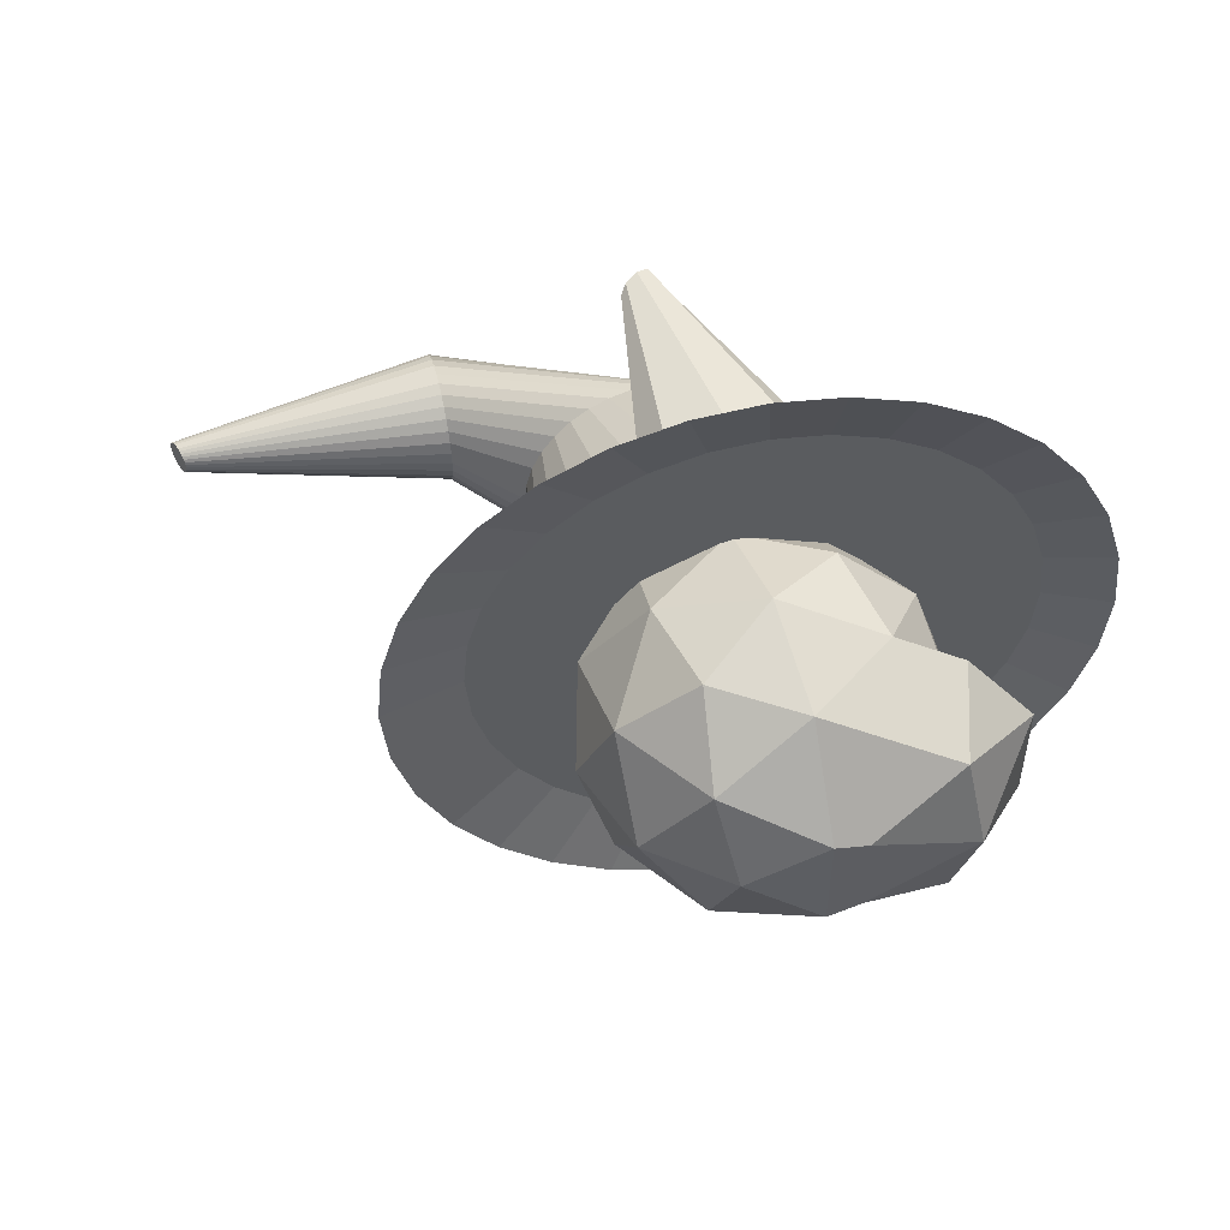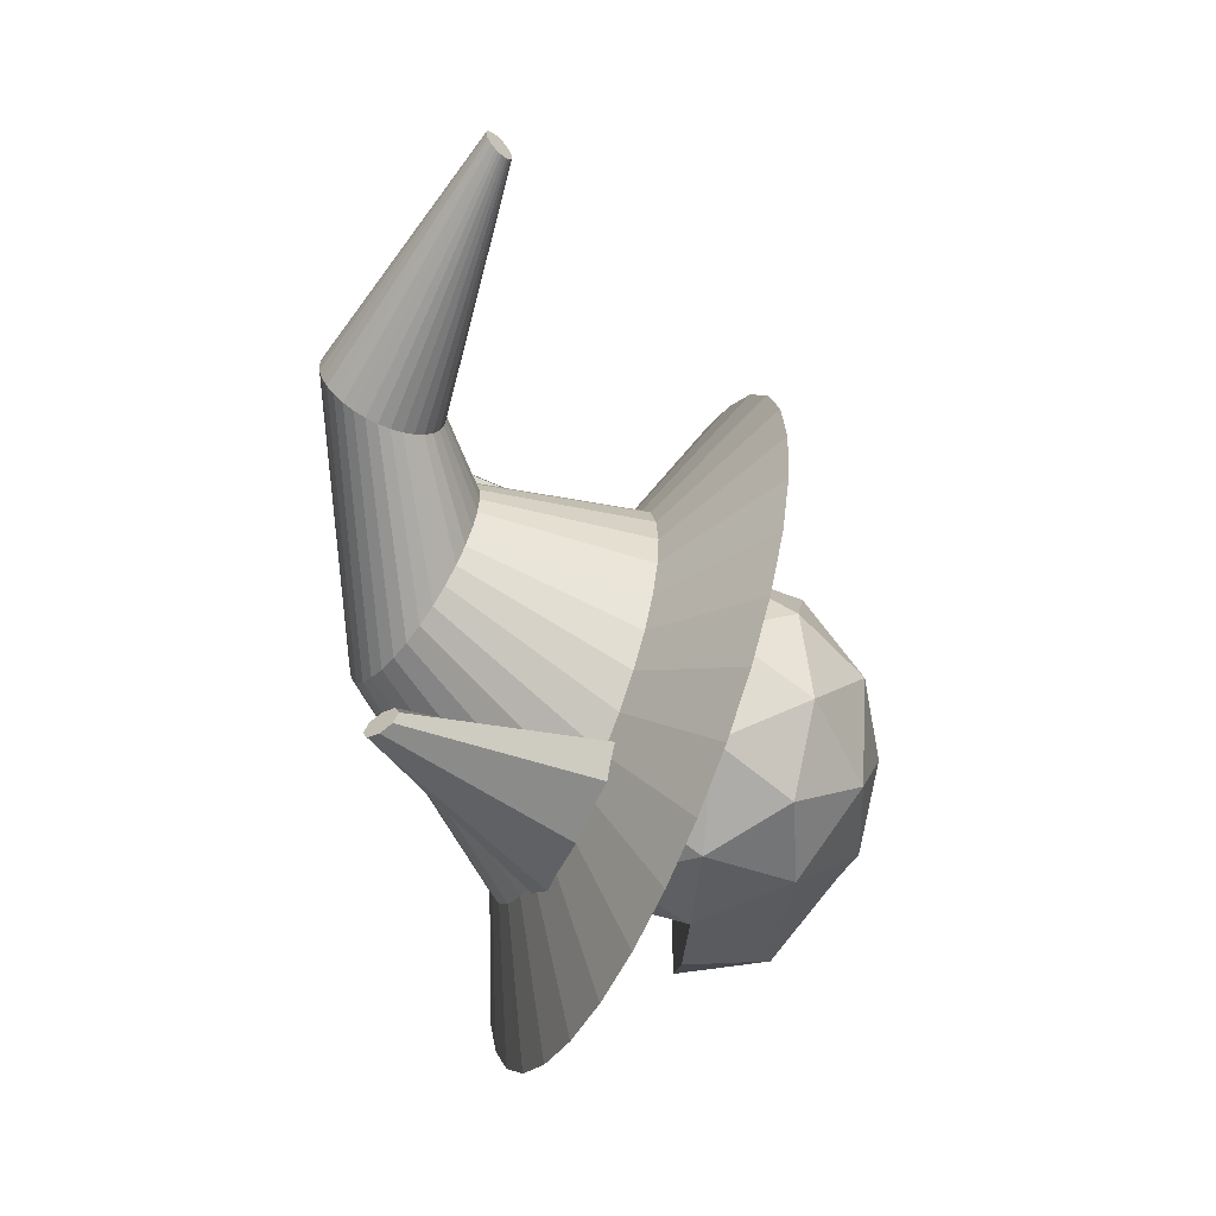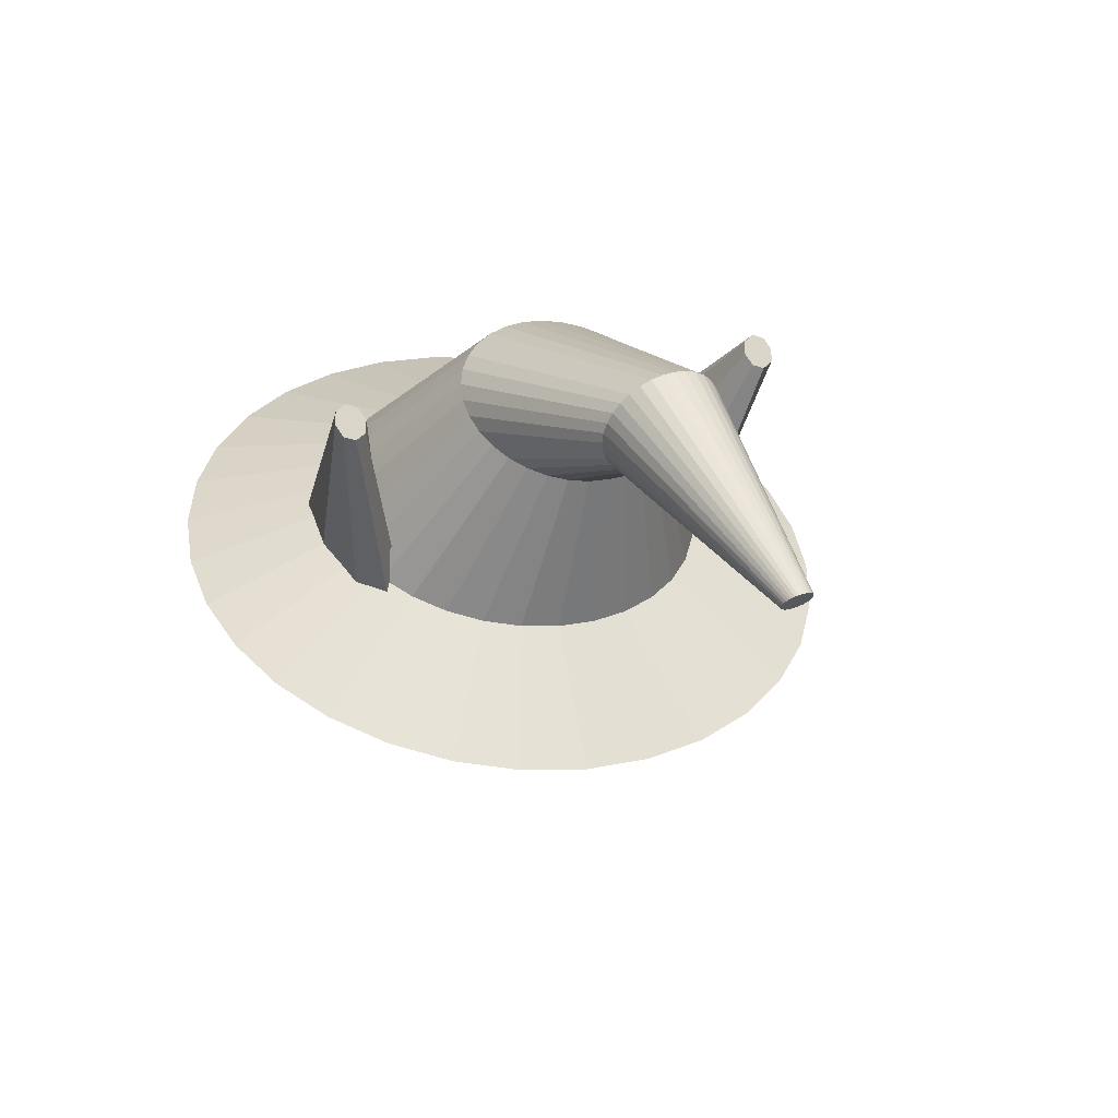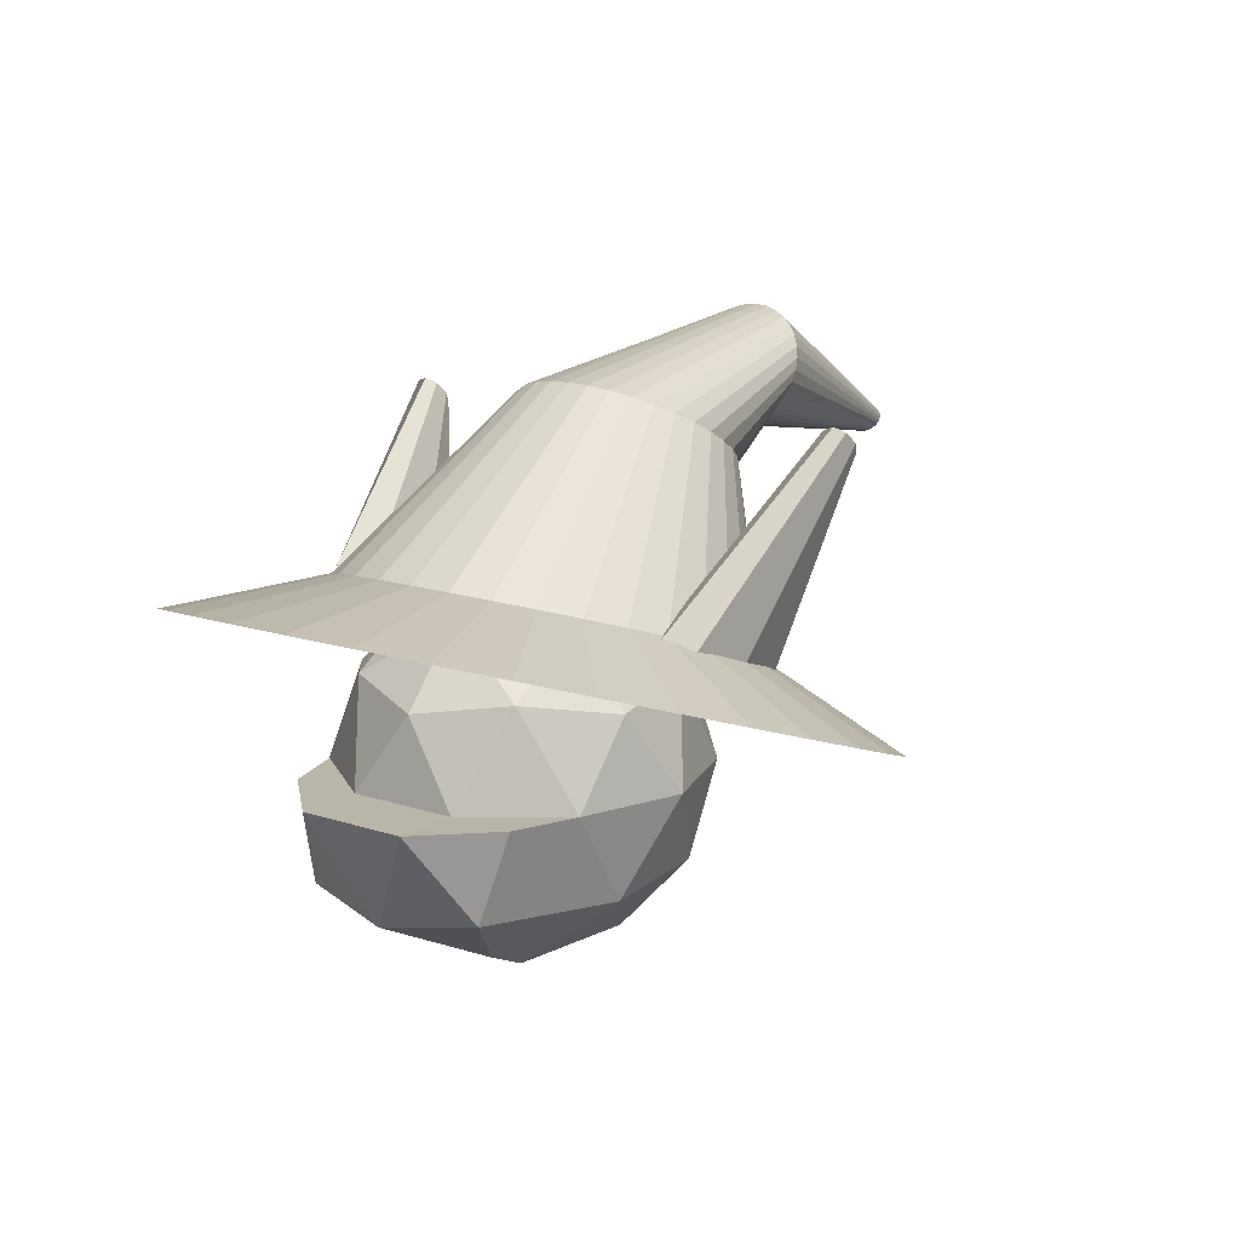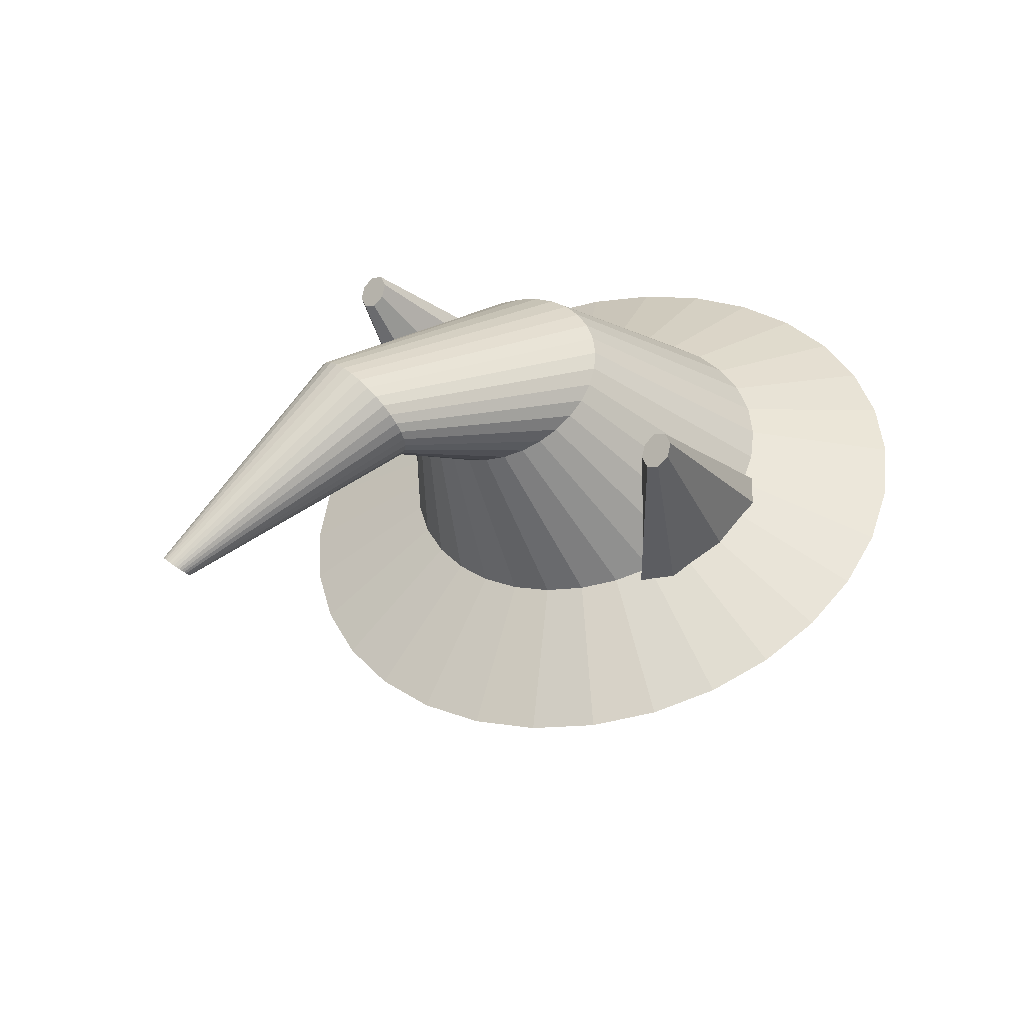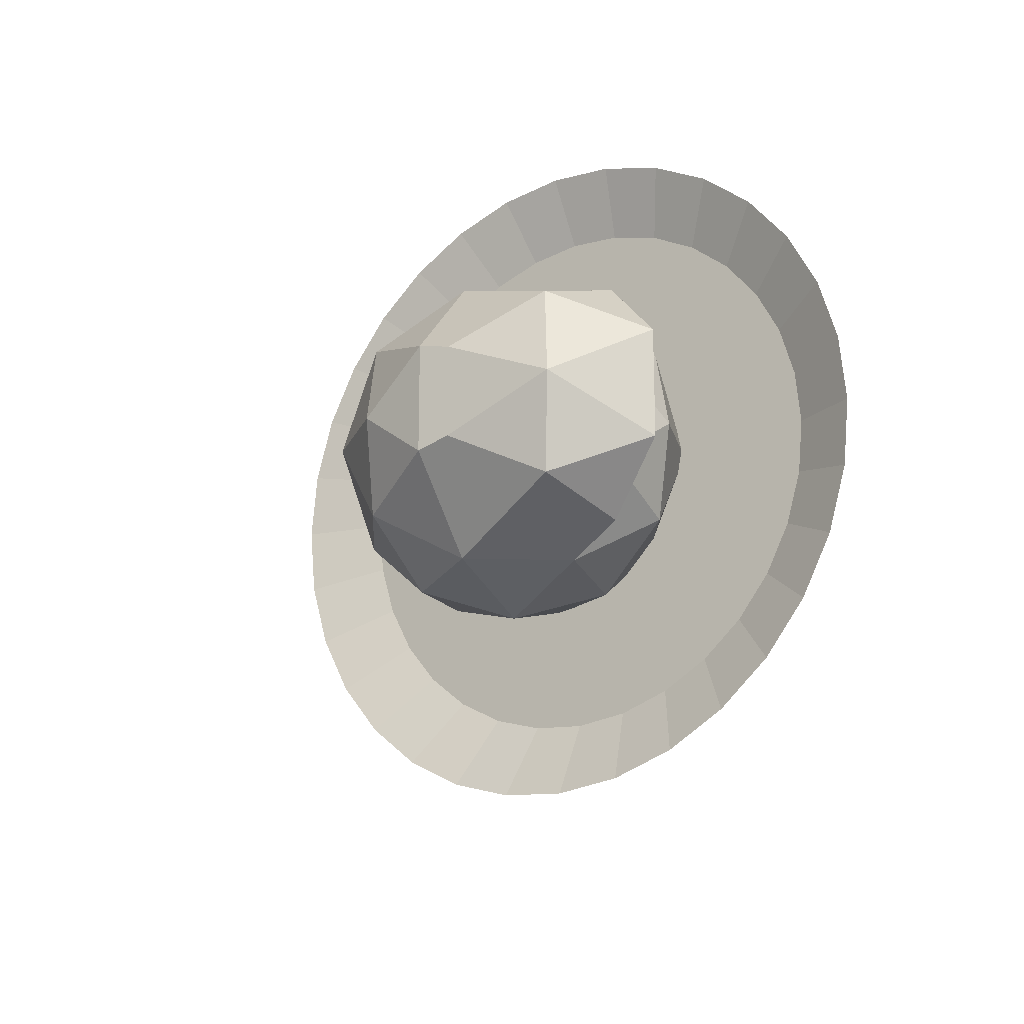
<metadata>
{"format":"obj","ext":"obj","renderer":"f3d","projection":"perspective","resolution":1024,"background":"white","views":[{"elev":52.1,"azim":8.3,"up":"+Z"},{"elev":-59.1,"azim":-94.9,"up":"+Z"},{"elev":23.4,"azim":-117.8,"up":"+Y"},{"elev":14.3,"azim":126.2,"up":"+Y"},{"elev":33.5,"azim":-41.5,"up":"+Y"},{"elev":-19.4,"azim":55.7,"up":"+Z"}]}
</metadata>
<code>
o Icosphere
v 0 -6.5 0
v -1.796 -2.907 5.529
v -5.814 -2.907 0
v -1.796 -2.907 -5.529
v 1.796 2.907 5.529
v -4.703 2.907 3.417
v -4.703 2.907 -3.417
v 1.796 2.907 -5.529
v 5.814 2.907 0
v 0 6.5 0
v -1.056 -5.529 3.25
v 2.765 -5.979 2.009
v 1.709 -3.417 5.258
v 2.765 -5.979 -2.009
v -3.417 -5.529 0
v -4.473 -3.417 3.25
v -1.056 -5.529 -3.25
v -4.473 -3.417 -3.25
v 1.709 -3.417 -5.258
v 6.182 0 2.009
v 6.182 0 -2.009
v 0 0 6.5
v 3.82 0 5.258
v -6.182 0 2.009
v -3.82 0 5.258
v -3.82 0 -5.258
v -6.182 0 -2.009
v 3.82 0 -5.258
v 0 0 -6.5
v 4.473 3.417 3.25
v -1.709 3.417 5.258
v -5.529 3.417 0
v -1.709 3.417 -5.258
v 4.473 3.417 -3.25
v 1.056 5.529 3.25
v 3.417 5.529 0
v -2.765 5.529 2.009
v -2.765 5.529 -2.009
v 1.056 5.529 -3.25
v 3.882 -5.489 1.692
v 6.632 -3.212 3.417
v 7.458 -3.722 0
v 3.882 -5.489 -1.692
v 6.632 -3.212 -3.417
v 8.62 0.03983 2.009
v 6.259 0.03983 -4.43
v 8.62 0.03983 -2.009
v 6.259 0.03983 4.43
f 1 12 11
f 1 11 15
f 1 15 17
f 1 17 14
f 2 13 22
f 3 16 24
f 4 18 26
f 2 22 25
f 3 24 27
f 4 26 29
f 5 30 35
f 6 31 37
f 7 32 38
f 8 33 39
f 9 34 36
f 36 39 10
f 36 34 39
f 34 8 39
f 39 38 10
f 39 33 38
f 33 7 38
f 38 37 10
f 38 32 37
f 32 6 37
f 37 35 10
f 37 31 35
f 31 5 35
f 35 36 10
f 35 30 36
f 30 9 36
f 21 34 9
f 21 28 34
f 28 8 34
f 29 33 8
f 29 26 33
f 26 7 33
f 27 32 7
f 27 24 32
f 24 6 32
f 25 31 6
f 25 22 31
f 22 5 31
f 23 30 5
f 23 20 30
f 20 9 30
f 28 29 8
f 28 19 29
f 19 4 29
f 26 27 7
f 26 18 27
f 18 3 27
f 24 25 6
f 24 16 25
f 16 2 25
f 22 23 5
f 22 13 23
f 20 23 48 45
f 20 21 9
f 19 44 43 14
f 42 40 12 14 43
f 40 41 13 12
f 14 17 19
f 17 4 19
f 17 18 4
f 17 15 18
f 15 3 18
f 15 16 3
f 15 11 16
f 11 2 16
f 28 21 47 46
f 13 41 48 23
f 12 1 14
f 11 13 2
f 11 12 13
f 21 20 45 47
f 41 40 42
f 41 42 45
f 41 45 48
f 44 46 47
f 45 42 47
f 42 44 47
f 42 43 44
f 44 19 28 46
o Cylinder
v -0.6405 3.424 -9.969
v -21.89 8.443 -0.5757
v 1.196 4.065 -9.777
v -21.96 8.526 -0.5646
v 2.961 4.682 -9.21
v -22.03 8.607 -0.5319
v 4.588 5.25 -8.289
v -22.1 8.681 -0.4787
v 6.014 5.748 -7.049
v -22.16 8.746 -0.4071
v 7.185 6.157 -5.538
v -22.21 8.799 -0.3198
v 8.054 6.461 -3.815
v -22.24 8.839 -0.2203
v 8.59 6.648 -1.945
v -22.26 8.863 -0.1123
v 8.771 6.711 3e-06
v -22.27 8.872 -2e-06
v 8.59 6.648 1.945
v -22.26 8.863 0.1123
v 8.054 6.461 3.815
v -22.24 8.839 0.2203
v 7.185 6.157 5.538
v -22.21 8.799 0.3198
v 6.014 5.748 7.049
v -22.16 8.746 0.4071
v 4.588 5.25 8.289
v -22.1 8.681 0.4787
v 2.961 4.682 9.21
v -22.03 8.607 0.5319
v 1.196 4.065 9.777
v -21.96 8.526 0.5646
v -0.6405 3.424 9.969
v -21.89 8.443 0.5757
v -2.477 2.782 9.777
v -21.81 8.359 0.5646
v -4.242 2.166 9.21
v -21.74 8.279 0.5319
v -5.869 1.597 8.289
v -21.67 8.205 0.4787
v -7.295 1.099 7.049
v -21.62 8.14 0.4071
v -8.466 0.6904 5.538
v -21.57 8.086 0.3198
v -9.335 0.3866 3.815
v -21.53 8.047 0.2203
v -9.871 0.1996 1.945
v -21.51 8.022 0.1123
v -10.05 0.1364 -7e-06
v -21.5 8.014 -2e-06
v -9.871 0.1996 -1.945
v -21.51 8.022 -0.1123
v -9.335 0.3866 -3.815
v -21.53 8.047 -0.2203
v -8.466 0.6904 -5.538
v -21.57 8.086 -0.3198
v -7.295 1.099 -7.049
v -21.62 8.14 -0.4071
v -5.869 1.597 -8.289
v -21.67 8.205 -0.4787
v -4.242 2.166 -9.21
v -21.74 8.279 -0.5319
v -2.477 2.782 -9.777
v -21.81 8.359 -0.5646
v -6.612 9.933 -3.889
v -7.251 9.551 -3.663
v -7.839 9.199 -3.297
v -8.354 8.89 -2.804
v -8.777 8.637 -2.203
v -9.092 8.449 -1.517
v -9.285 8.333 -0.7735
v -9.351 8.294 -4e-06
v -9.285 8.333 0.7735
v -9.092 8.449 1.517
v -8.777 8.637 2.203
v -8.354 8.89 2.804
v -7.839 9.199 3.297
v -7.251 9.551 3.663
v -6.612 9.933 3.889
v -5.949 10.33 3.965
v -5.285 10.73 3.889
v -4.647 11.11 3.663
v -4.059 11.46 3.297
v -3.543 11.77 2.804
v -3.12 12.02 2.203
v -2.806 12.21 1.517
v -2.612 12.33 0.7735
v -2.547 12.37 -1e-06
v -2.612 12.33 -0.7735
v -2.806 12.21 -1.517
v -3.12 12.02 -2.203
v -3.543 11.77 -2.804
v -4.059 11.46 -3.297
v -4.647 11.11 -3.663
v -5.285 10.73 -3.889
v -5.949 10.33 -3.965
v -0.03074 5.073 -7.213
v 1.272 5.528 -6.795
v 2.472 5.947 -6.115
v 3.524 6.315 -5.2
v 4.388 6.616 -4.086
v 5.029 6.84 -2.814
v 5.424 6.978 -1.435
v 5.558 7.025 0
v 5.424 6.978 1.435
v 5.029 6.84 2.814
v 4.388 6.616 4.086
v 3.524 6.315 5.2
v 2.472 5.947 6.115
v 1.272 5.528 6.795
v -0.03074 5.073 7.213
v -1.385 4.6 7.354
v -2.74 4.127 7.213
v -4.042 3.672 6.795
v -5.243 3.253 6.115
v -6.295 2.885 5.2
v -7.158 2.583 4.086
v -7.8 2.359 2.814
v -8.195 2.221 1.435
v -8.328 2.175 -6e-06
v -8.195 2.221 -1.435
v -7.8 2.359 -2.814
v -7.158 2.583 -4.086
v -6.295 2.885 -5.2
v -5.243 3.253 -6.115
v -4.042 3.672 -6.795
v -2.74 4.127 -7.213
v -1.385 4.6 -7.354
v -12.88 11.27 -2.227
v -13.05 11.69 -2.27
v -12.72 10.88 -2.098
v -12.57 10.52 -1.888
v -12.44 10.2 -1.605
v -12.34 9.936 -1.261
v -12.26 9.741 -0.8688
v -12.21 9.621 -0.4429
v -12.19 9.581 -3e-06
v -12.21 9.621 0.4429
v -12.26 9.741 0.8688
v -12.34 9.936 1.261
v -12.44 10.2 1.605
v -12.57 10.52 1.888
v -12.72 10.88 2.098
v -12.88 11.27 2.227
v -13.05 11.69 2.27
v -13.21 12.1 2.227
v -13.37 12.49 2.098
v -13.52 12.85 1.888
v -13.65 13.17 1.605
v -13.76 13.43 1.261
v -13.83 13.63 0.8688
v -13.88 13.75 0.4429
v -13.9 13.79 -1e-06
v -13.88 13.75 -0.4429
v -13.83 13.63 -0.8688
v -13.76 13.43 -1.261
v -13.65 13.17 -1.605
v -13.52 12.85 -1.888
v -13.37 12.49 -2.098
v -13.21 12.1 -2.227
v -0.6405 2.468 -12.65
v 1.69 3.282 -12.41
v 3.931 4.065 -11.69
v 5.996 4.786 -10.52
v 7.806 5.418 -8.947
v 9.292 5.937 -7.03
v 10.4 6.323 -4.842
v 11.08 6.56 -2.468
v 11.3 6.64 1e-06
v 11.08 6.56 2.468
v 10.4 6.323 4.842
v 9.292 5.937 7.03
v 7.806 5.418 8.947
v 5.996 4.786 10.52
v 3.931 4.065 11.69
v 1.69 3.282 12.41
v -0.6405 2.468 12.65
v -2.971 1.654 12.41
v -5.212 0.8712 11.69
v -7.277 0.1498 10.52
v -9.087 -0.4825 8.947
v -10.57 -1.001 7.03
v -11.68 -1.387 4.842
v -12.36 -1.624 2.468
v -12.59 -1.705 -1e-05
v -12.36 -1.624 -2.468
v -11.68 -1.387 -4.842
v -10.57 -1.001 -7.03
v -9.087 -0.4825 -8.947
v -7.277 0.1498 -10.52
v -5.212 0.8712 -11.69
v -2.971 1.654 -12.41
f 175 113 144 176
f 178 50 52 208
f 208 52 54 207
f 207 54 56 206
f 206 56 58 205
f 205 58 60 204
f 204 60 62 203
f 203 62 64 202
f 202 64 66 201
f 201 66 68 200
f 200 68 70 199
f 199 70 72 198
f 198 72 74 197
f 197 74 76 196
f 196 76 78 195
f 195 78 80 194
f 194 80 82 193
f 193 82 84 192
f 192 84 86 191
f 191 86 88 190
f 190 88 90 189
f 189 90 92 188
f 188 92 94 187
f 187 94 96 186
f 186 96 98 185
f 185 98 100 184
f 184 100 102 183
f 183 102 104 182
f 182 104 106 181
f 181 106 108 180
f 52 50 112 110 108 106 104 102 100 98 96 94 92 90 88 86 84 82 80 78 76 74 72 70 68 66 64 62 60 58 56 54
f 180 108 110 179
f 179 110 112 177
f 49 51 53 55 57 59 61 63 65 67 69 71 73 75 77 79 81 83 85 87 89 91 93 95 97 99 101 103 105 107 109 111
f 176 144 143 145
f 145 143 142 146
f 146 142 141 147
f 147 141 140 148
f 148 140 139 149
f 149 139 138 150
f 150 138 137 151
f 151 137 136 152
f 152 136 135 153
f 153 135 134 154
f 154 134 133 155
f 155 133 132 156
f 156 132 131 157
f 157 131 130 158
f 158 130 129 159
f 159 129 128 160
f 160 128 127 161
f 161 127 126 162
f 162 126 125 163
f 163 125 124 164
f 164 124 123 165
f 165 123 122 166
f 166 122 121 167
f 167 121 120 168
f 168 120 119 169
f 169 119 118 170
f 170 118 117 171
f 171 117 116 172
f 172 116 115 173
f 173 115 114 174
f 174 114 113 175
f 209 176 145 210
f 210 145 146 211
f 211 146 147 212
f 212 147 148 213
f 213 148 149 214
f 214 149 150 215
f 215 150 151 216
f 216 151 152 217
f 217 152 153 218
f 218 153 154 219
f 219 154 155 220
f 220 155 156 221
f 221 156 157 222
f 222 157 158 223
f 223 158 159 224
f 224 159 160 225
f 225 160 161 226
f 226 161 162 227
f 227 162 163 228
f 228 163 164 229
f 229 164 165 230
f 230 165 166 231
f 231 166 167 232
f 232 167 168 233
f 233 168 169 234
f 234 169 170 235
f 235 170 171 236
f 236 171 172 237
f 237 172 173 238
f 238 173 174 239
f 239 174 175 240
f 240 175 176 209
f 177 112 50 178
f 113 177 178 144
f 114 179 177 113
f 115 180 179 114
f 116 181 180 115
f 117 182 181 116
f 118 183 182 117
f 119 184 183 118
f 120 185 184 119
f 121 186 185 120
f 122 187 186 121
f 123 188 187 122
f 124 189 188 123
f 125 190 189 124
f 126 191 190 125
f 127 192 191 126
f 128 193 192 127
f 129 194 193 128
f 130 195 194 129
f 131 196 195 130
f 132 197 196 131
f 133 198 197 132
f 134 199 198 133
f 135 200 199 134
f 136 201 200 135
f 137 202 201 136
f 138 203 202 137
f 139 204 203 138
f 140 205 204 139
f 141 206 205 140
f 142 207 206 141
f 143 208 207 142
f 144 178 208 143
f 51 49 209 210
f 53 51 210 211
f 55 53 211 212
f 57 55 212 213
f 59 57 213 214
f 61 59 214 215
f 63 61 215 216
f 65 63 216 217
f 67 65 217 218
f 69 67 218 219
f 71 69 219 220
f 73 71 220 221
f 75 73 221 222
f 77 75 222 223
f 79 77 223 224
f 81 79 224 225
f 83 81 225 226
f 85 83 226 227
f 87 85 227 228
f 89 87 228 229
f 91 89 229 230
f 93 91 230 231
f 95 93 231 232
f 97 95 232 233
f 99 97 233 234
f 101 99 234 235
f 103 101 235 236
f 105 103 236 237
f 107 105 237 238
f 109 107 238 239
f 111 109 239 240
f 49 111 240 209
o Cylinder.001
v -0.8911 3.744 7.944
v -5.807 10.82 9.181
v 1.587 4.519 7.572
v -5.496 11.21 9.004
v 2.614 4.839 6.675
v -5.367 11.37 8.576
v 1.587 4.519 5.777
v -5.496 11.21 8.148
v -0.8911 3.744 5.406
v -5.807 10.82 7.971
v -3.369 2.97 5.777
v -6.118 10.43 8.148
v -4.396 2.649 6.675
v -6.247 10.27 8.576
v -3.369 2.97 7.572
v -6.118 10.43 9.004
f 241 243 244 242
f 243 245 246 244
f 245 247 248 246
f 247 249 250 248
f 249 251 252 250
f 251 253 254 252
f 244 246 248 250 252 254 256 242
f 253 255 256 254
f 255 241 242 256
f 241 255 253 251 249 247 245 243
o Cylinder.002
v -0.8911 3.744 -7.944
v -5.807 10.82 -9.181
v 1.587 4.519 -7.572
v -5.496 11.21 -9.004
v 2.614 4.839 -6.675
v -5.367 11.37 -8.576
v 1.587 4.519 -5.777
v -5.496 11.21 -8.148
v -0.8911 3.744 -5.406
v -5.807 10.82 -7.971
v -3.369 2.97 -5.777
v -6.118 10.43 -8.148
v -4.396 2.649 -6.675
v -6.247 10.27 -8.576
v -3.369 2.97 -7.572
v -6.118 10.43 -9.004
f 257 258 260 259
f 259 260 262 261
f 261 262 264 263
f 263 264 266 265
f 265 266 268 267
f 267 268 270 269
f 260 258 272 270 268 266 264 262
f 269 270 272 271
f 271 272 258 257
f 257 259 261 263 265 267 269 271

</code>
